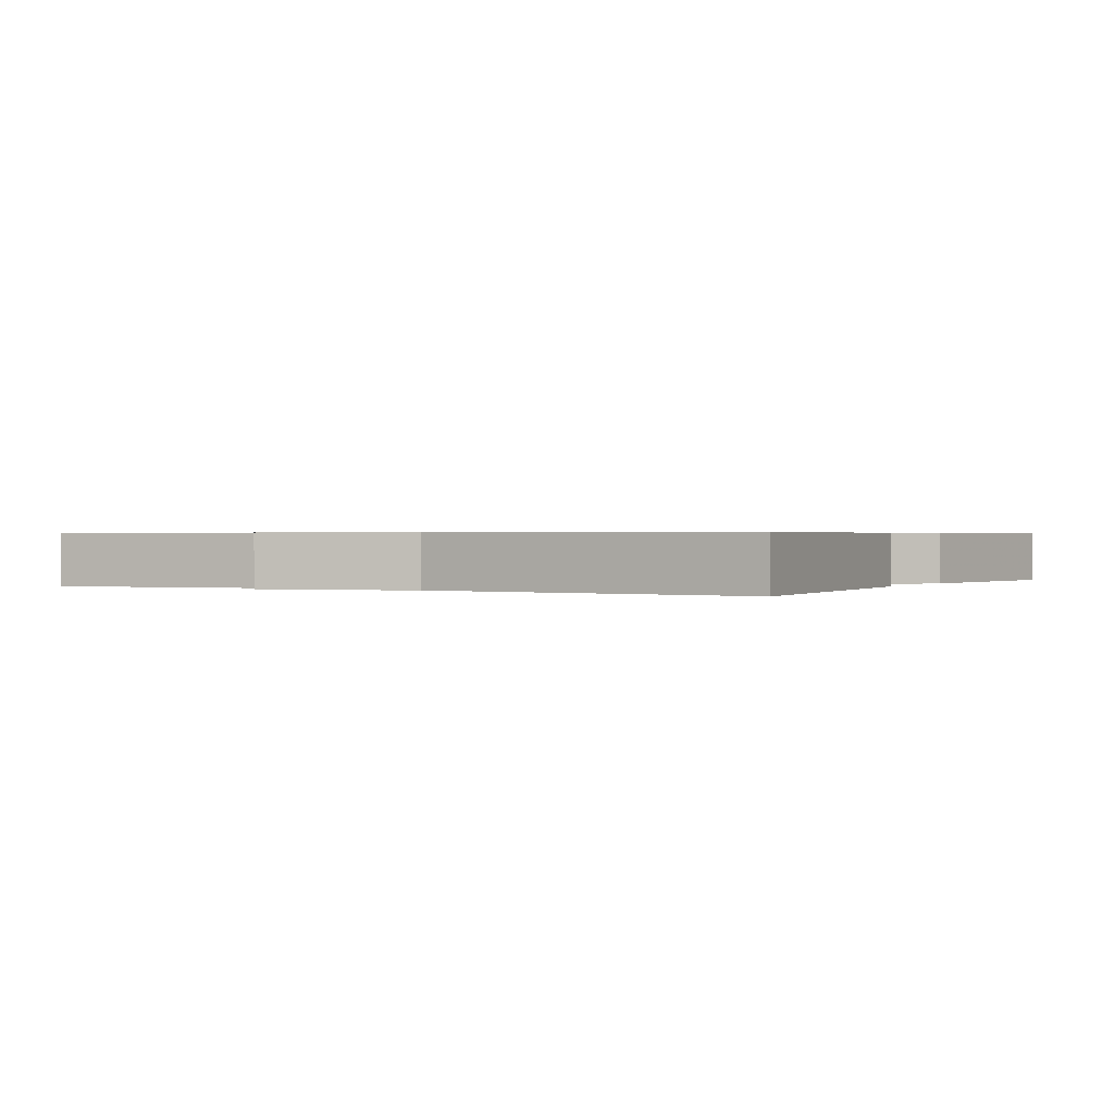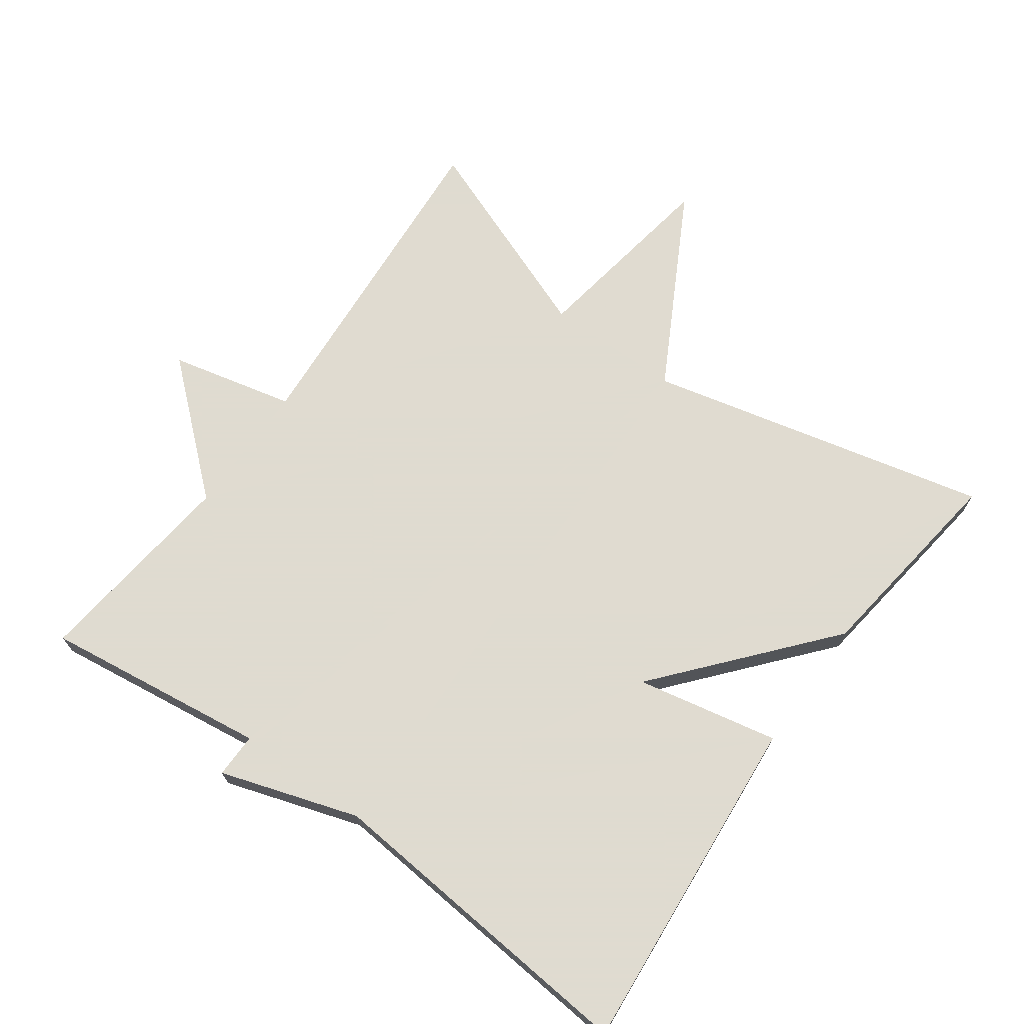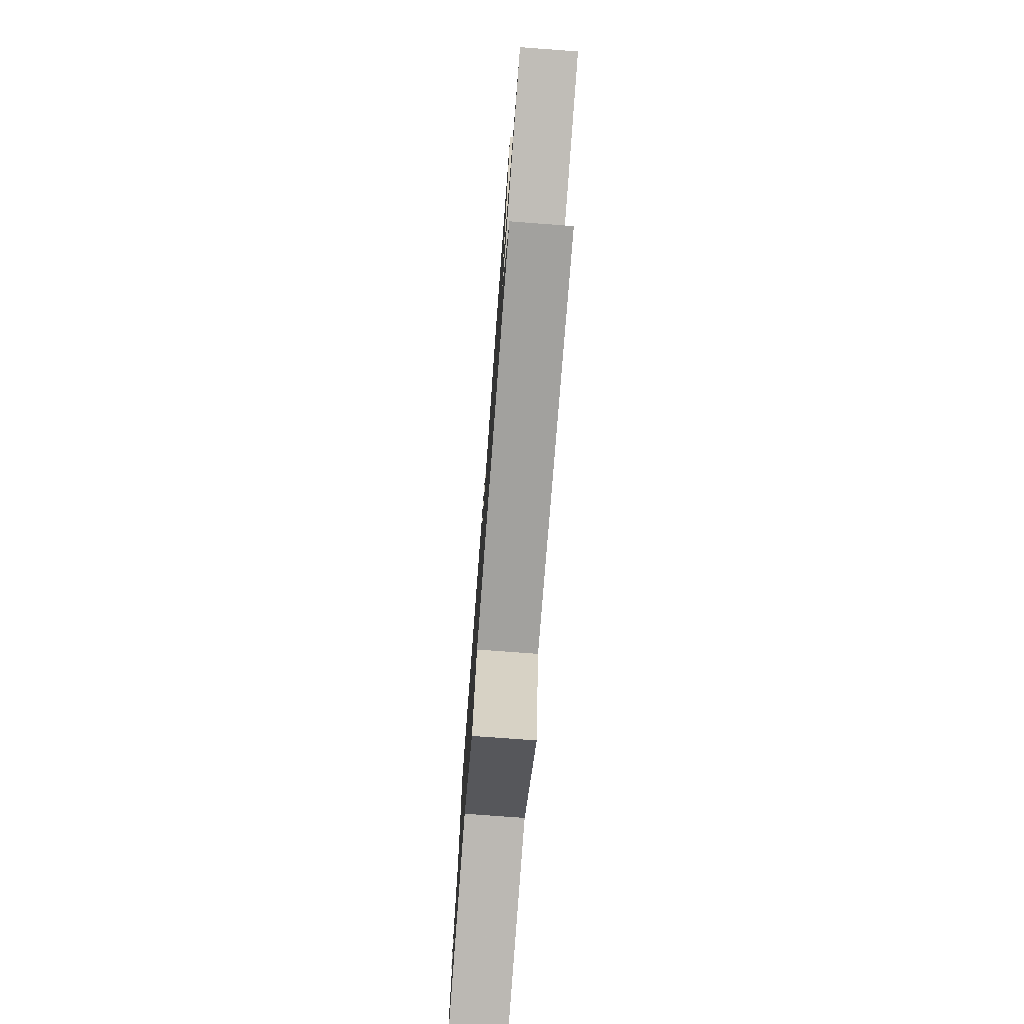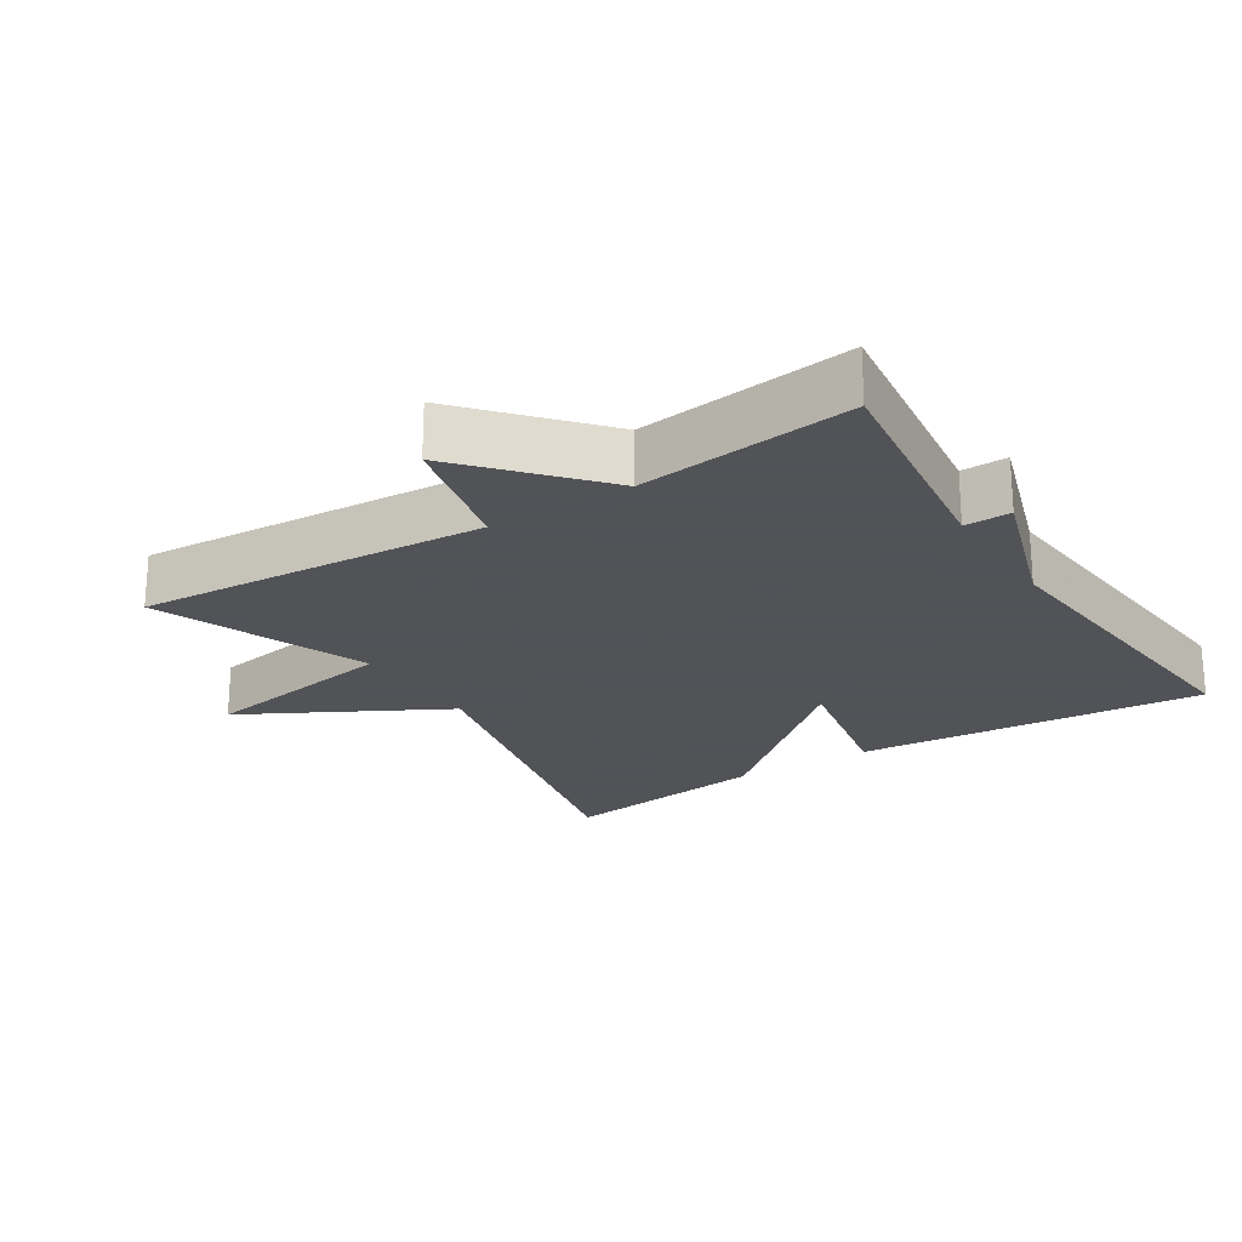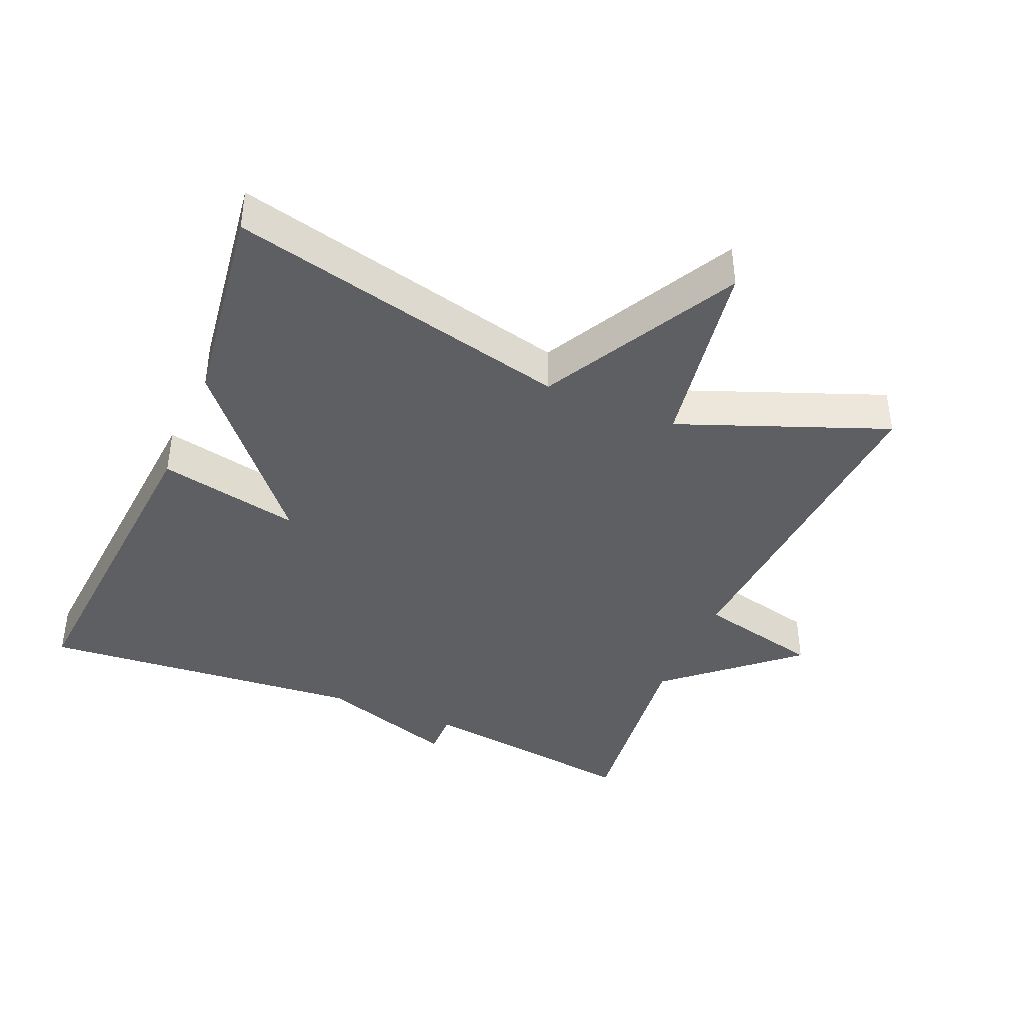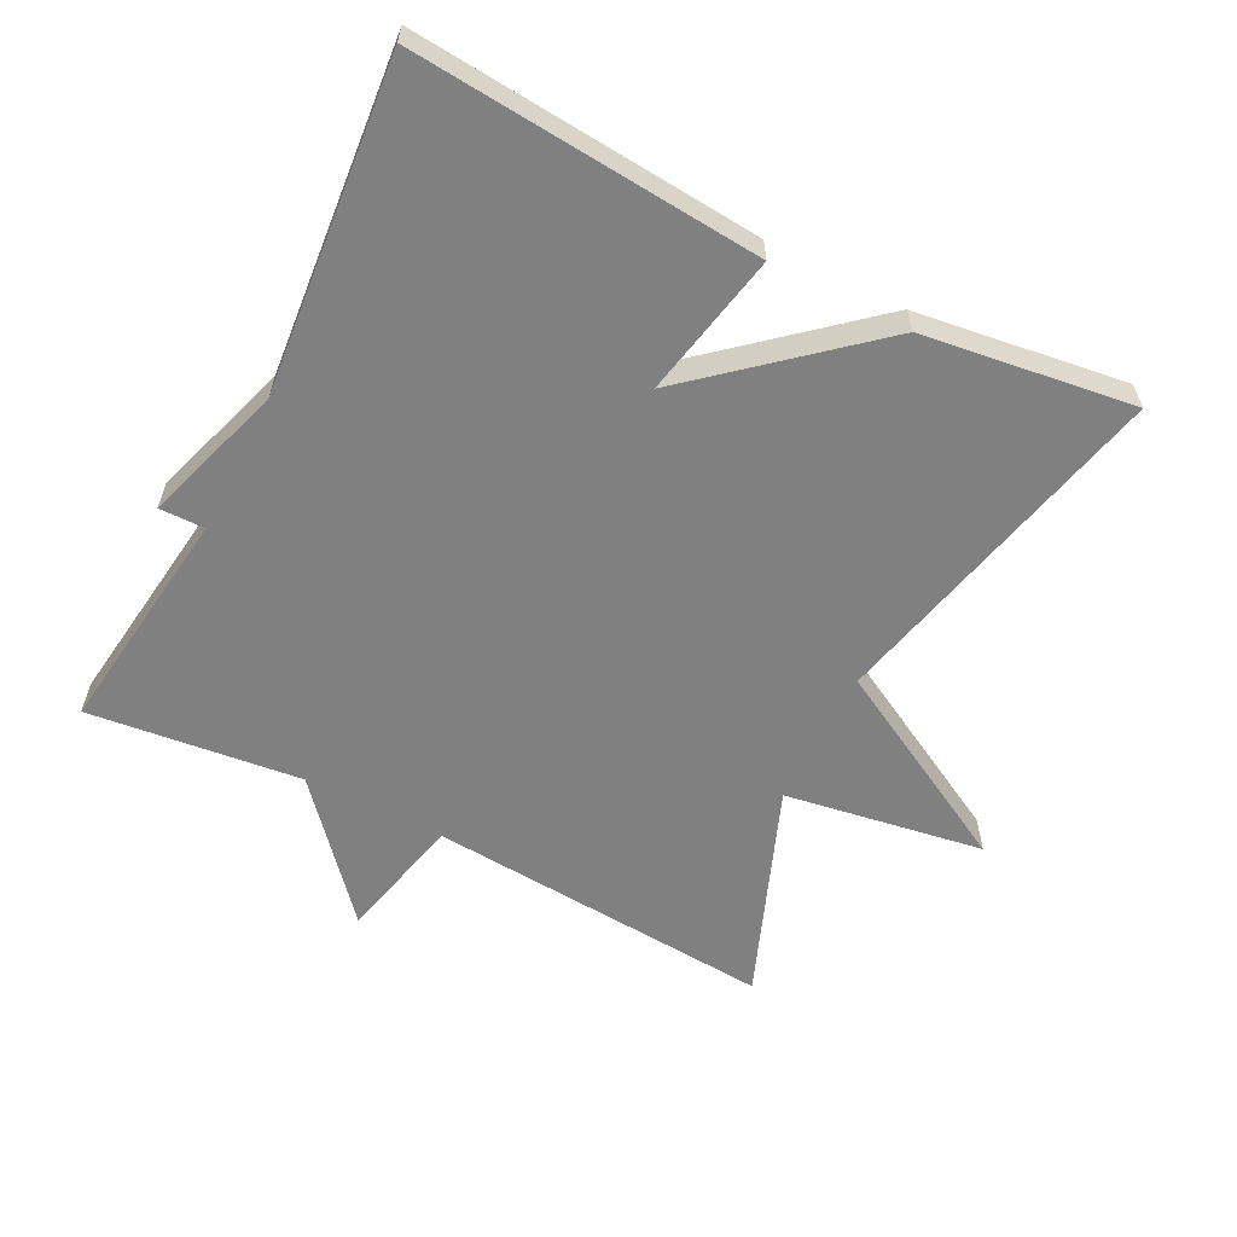
<metadata>
{"format":"obj","ext":"obj","renderer":"f3d","projection":"perspective","resolution":1024,"background":"white","views":[{"elev":0.6,"azim":-61.7,"up":"+Y"},{"elev":70.2,"azim":-54.3,"up":"+Y"},{"elev":-76.2,"azim":85.7,"up":"+Z"},{"elev":-22.5,"azim":-147.4,"up":"+Y"},{"elev":-41.0,"azim":67.0,"up":"+Y"},{"elev":-60.1,"azim":-27.0,"up":"+Y"}]}
</metadata>
<code>
v 0.5 0.07 0.5
v 0.383 0.07 0.002
v 0.667 0.07 -0.152
v 0.383 0.07 -0.198
v 0.5 0.07 -0.5
v 0.004 0.07 -0.465
v -0.038 0.07 -0.646
v -0.196 0.07 -0.465
v -0.5 0.07 -0.5
v -0.457 0.07 -0.174
v -0.522 0.07 -0.175
v -0.457 0.07 0.026
v -0.5 0.07 0.5
v -0.002 0.07 0.459
v -0.044 0.07 0.252
v 0.198 0.07 0.459
v 0.5 0 0.5
v 0.383 0 0.002
v 0.667 0 -0.152
v 0.383 0 -0.198
v 0.5 0 -0.5
v 0.004 0 -0.465
v -0.038 0 -0.646
v -0.196 0 -0.465
v -0.5 0 -0.5
v -0.457 0 -0.174
v -0.522 0 -0.175
v -0.457 0 0.026
v -0.5 0 0.5
v -0.002 0 0.459
v -0.044 0 0.252
v 0.198 0 0.459
f 15 16 1 2
f 12 13 14 15
f 12 15 2
f 11 12 2
f 10 11 2
f 8 9 10 2
f 6 7 8
f 6 8 2
f 4 5 6
f 4 6 2
f 2 3 4
f 18 17 32 31
f 31 30 29 28
f 18 31 28
f 18 28 27
f 18 27 26
f 18 26 25 24
f 24 23 22
f 18 24 22
f 22 21 20
f 18 22 20
f 20 19 18
f 1 17 18 2
f 2 18 19 3
f 3 19 20 4
f 4 20 21 5
f 5 21 22 6
f 6 22 23 7
f 7 23 24 8
f 8 24 25 9
f 9 25 26 10
f 10 26 27 11
f 11 27 28 12
f 12 28 29 13
f 13 29 30 14
f 14 30 31 15
f 15 31 32 16
f 16 32 17 1

</code>
